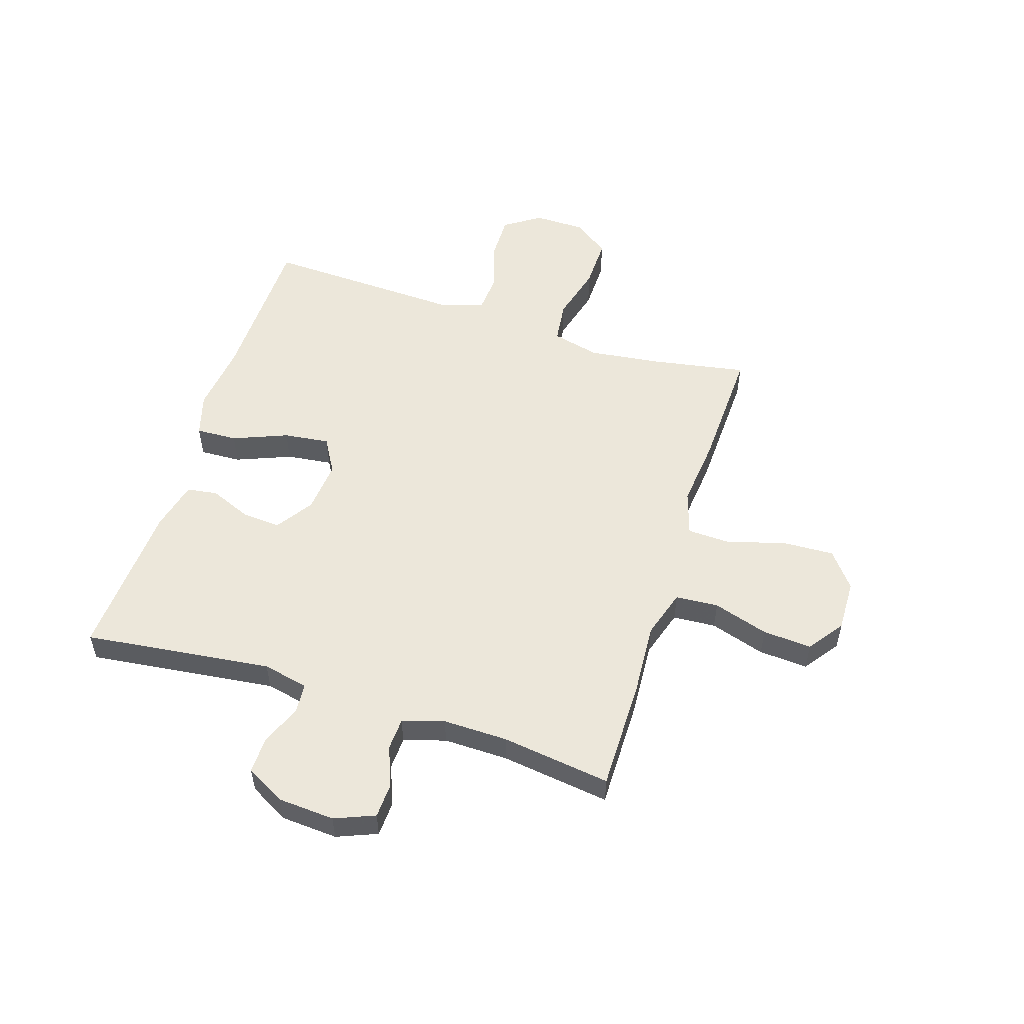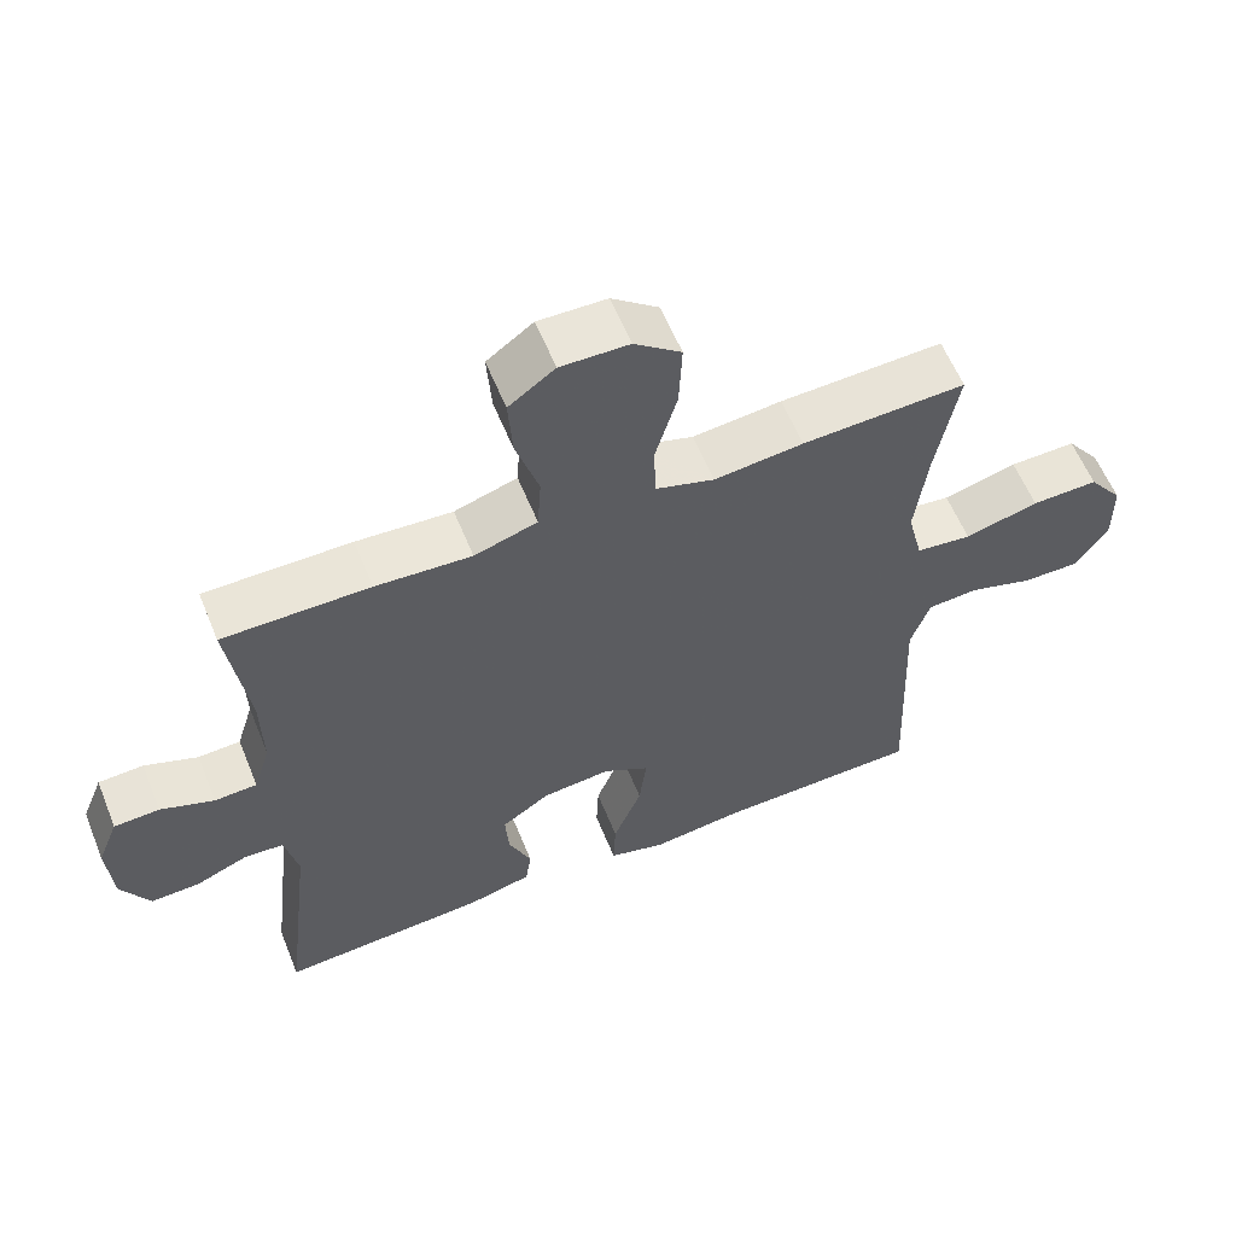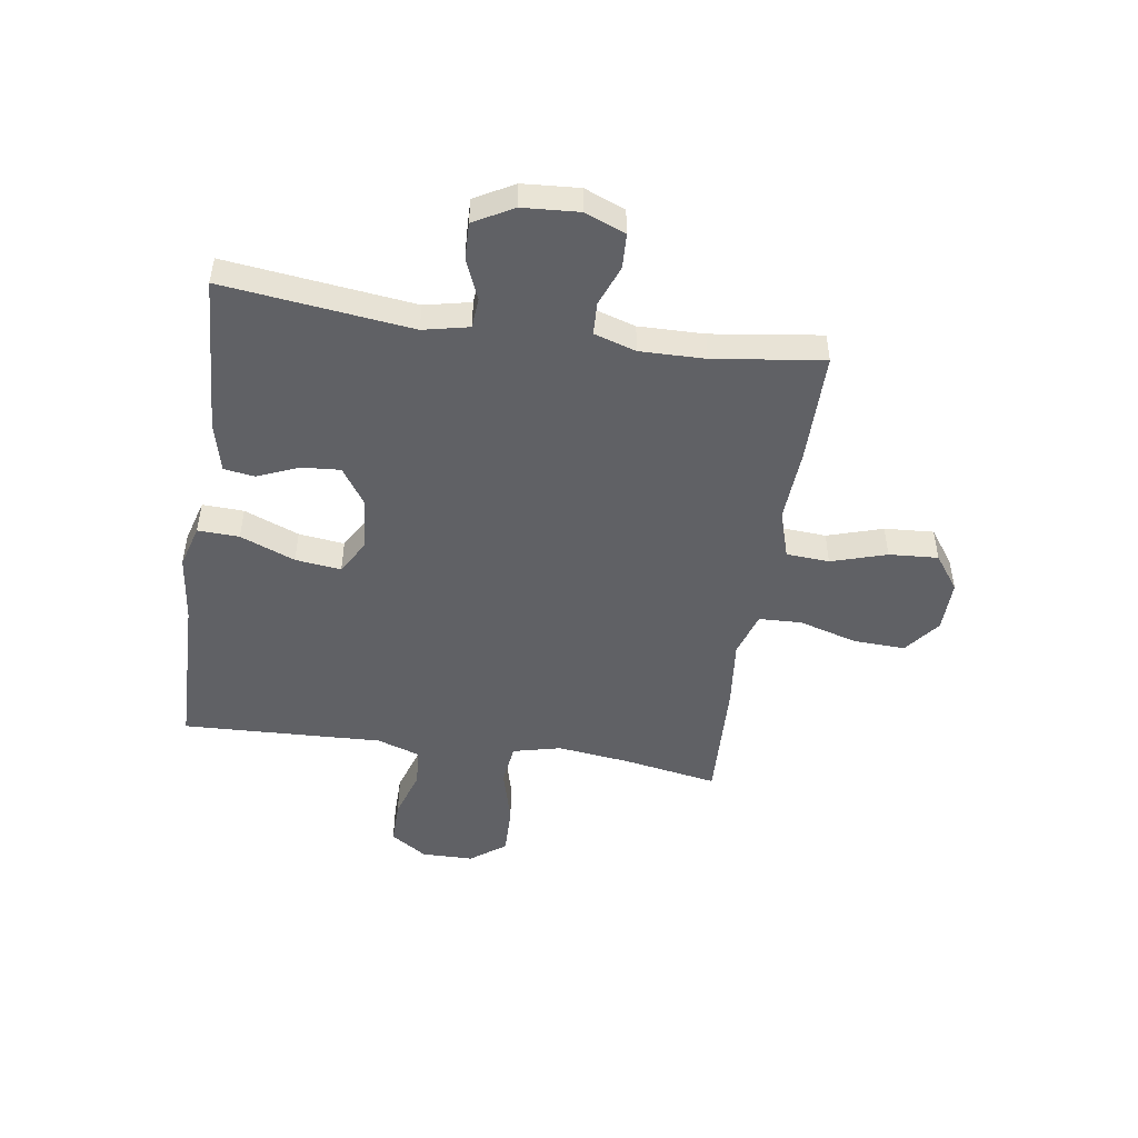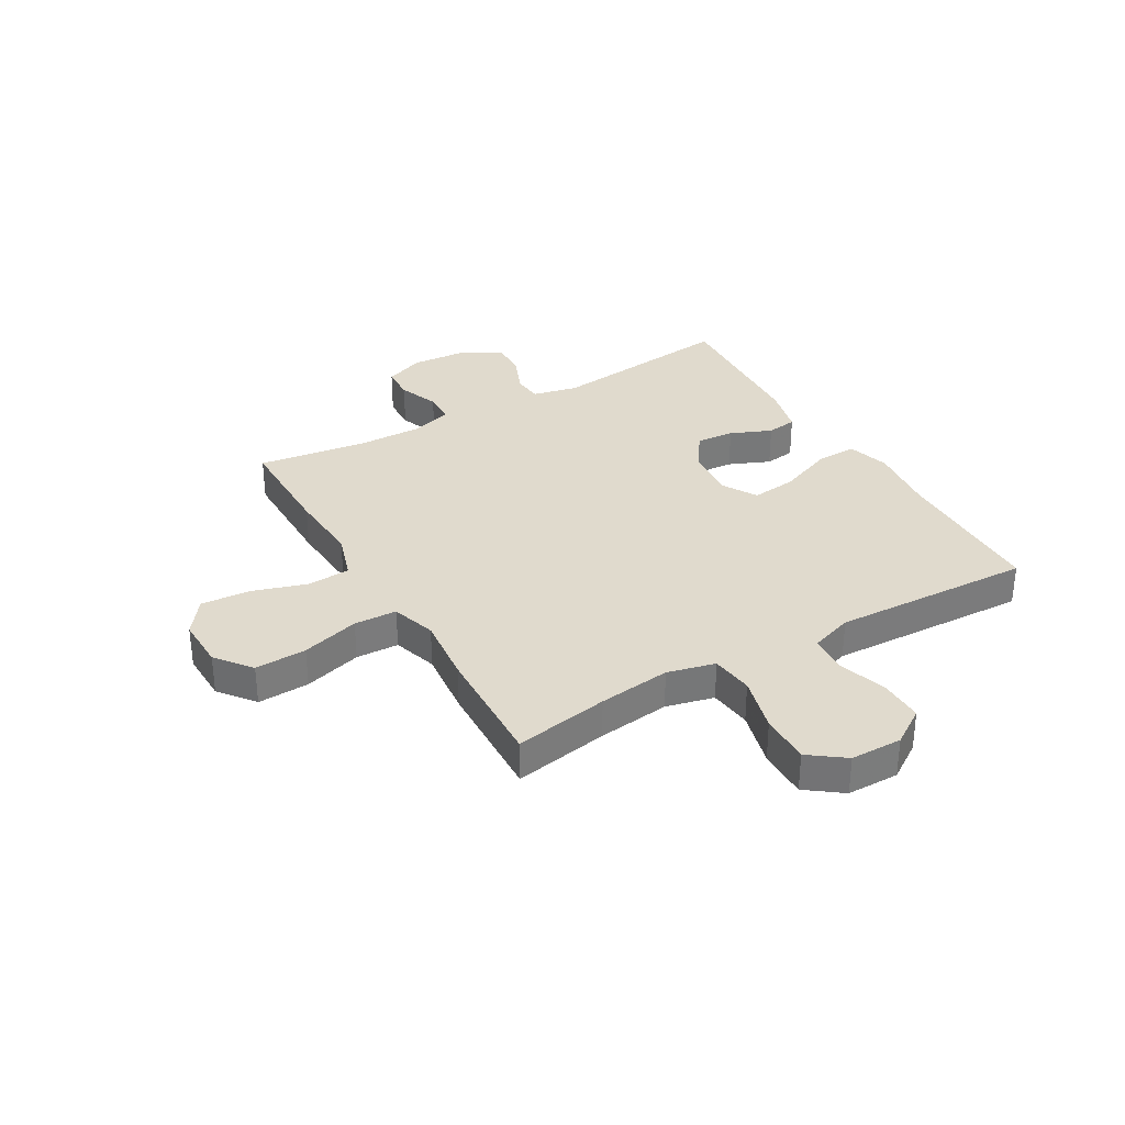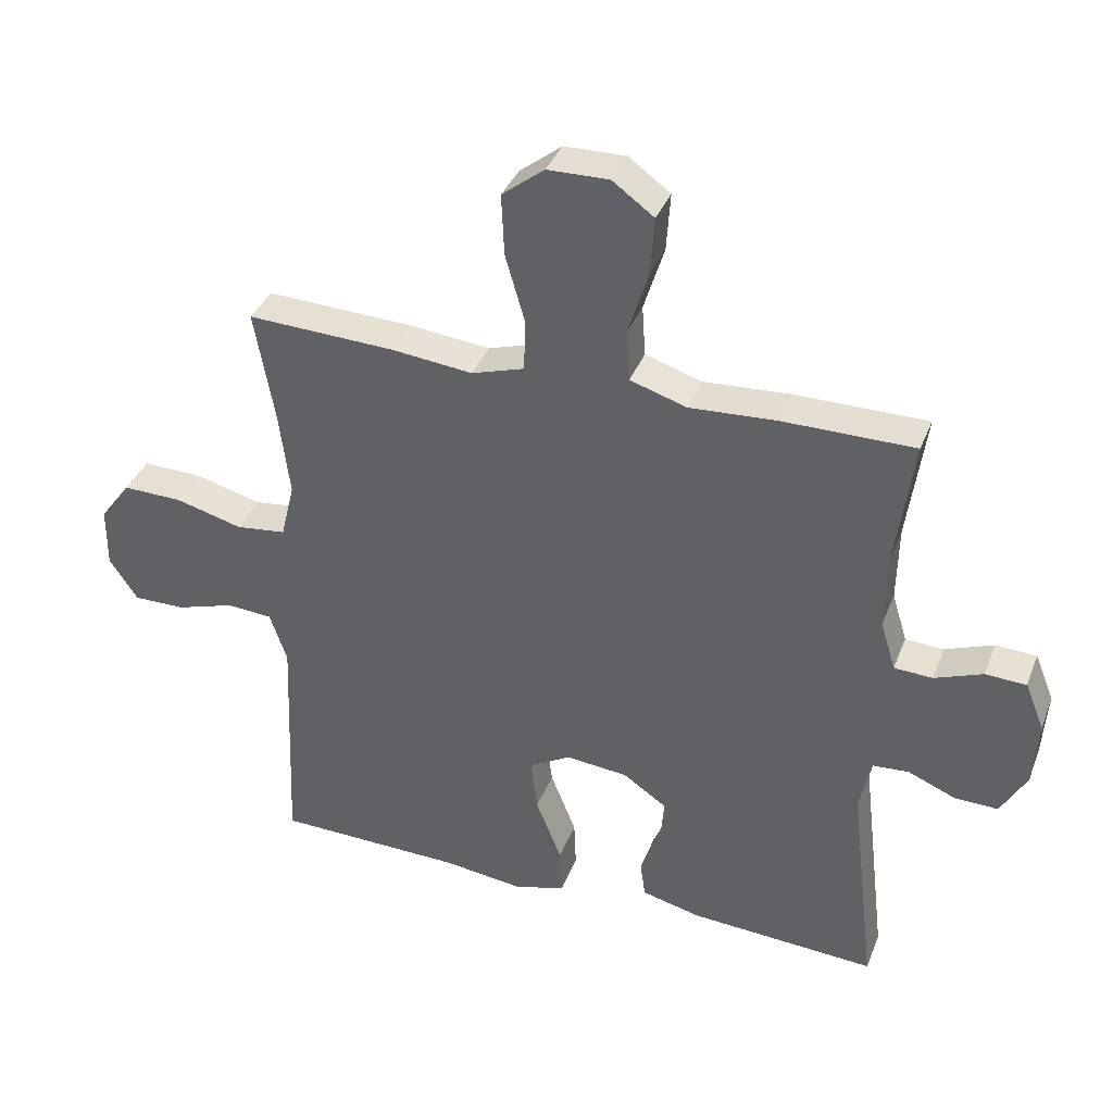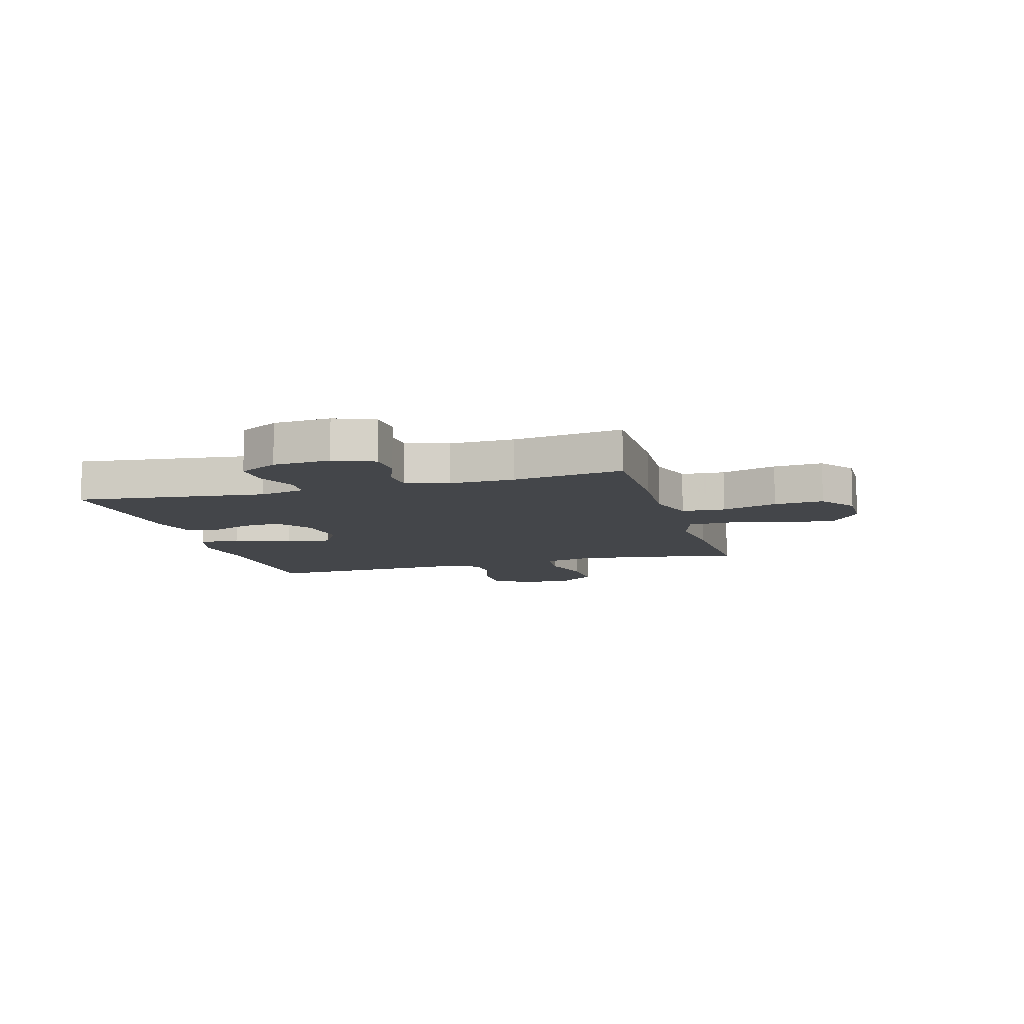
<metadata>
{"format":"obj","ext":"obj","renderer":"f3d","projection":"perspective","resolution":1024,"background":"white","views":[{"elev":53.8,"azim":-72.4,"up":"+Y"},{"elev":59.5,"azim":-22.1,"up":"+Z"},{"elev":-48.8,"azim":-98.6,"up":"+Y"},{"elev":33.1,"azim":59.9,"up":"+Y"},{"elev":37.1,"azim":-160.2,"up":"+Z"},{"elev":-9.7,"azim":-74.0,"up":"+Y"}]}
</metadata>
<code>
v -0.5 0.07 -0.5
v -0.46 0.07 -0.163
v -0.478 0.07 -0.081
v -0.532 0.07 -0.077
v -0.604 0.07 -0.107
v -0.67 0.07 -0.109
v -0.709 0.07 -0.039
v -0.716 0.07 0.063
v -0.687 0.07 0.135
v -0.625 0.07 0.138
v -0.552 0.07 0.11
v -0.494 0.07 0.113
v -0.471 0.07 0.188
v -0.473 0.07 0.304
v -0.5 0.07 0.5
v -0.3 0.07 0.5
v -0.169 0.07 0.492
v -0.083 0.07 0.519
v -0.078 0.07 0.596
v -0.109 0.07 0.695
v -0.115 0.07 0.783
v -0.052 0.07 0.829
v 0.041 0.07 0.827
v 0.105 0.07 0.777
v 0.101 0.07 0.684
v 0.071 0.07 0.58
v 0.074 0.07 0.503
v 0.154 0.07 0.478
v 0.276 0.07 0.491
v 0.5 0.07 0.5
v 0.47 0.07 0.33
v 0.454 0.07 0.2
v 0.475 0.07 0.114
v 0.551 0.07 0.105
v 0.652 0.07 0.132
v 0.743 0.07 0.134
v 0.79 0.07 0.071
v 0.791 0.07 -0.022
v 0.748 0.07 -0.087
v 0.669 0.07 -0.086
v 0.58 0.07 -0.058
v 0.511 0.07 -0.063
v 0.485 0.07 -0.14
v 0.49 0.07 -0.258
v 0.5 0.07 -0.5
v 0.216 0.07 -0.506
v 0.093 0.07 -0.521
v 0.016 0.07 -0.499
v 0.019 0.07 -0.425
v 0.058 0.07 -0.327
v 0.068 0.07 -0.245
v 0.005 0.07 -0.209
v -0.089 0.07 -0.218
v -0.155 0.07 -0.263
v -0.15 0.07 -0.332
v -0.119 0.07 -0.406
v -0.127 0.07 -0.461
v -0.216 0.07 -0.483
v -0.5 0 -0.5
v -0.46 0 -0.163
v -0.478 0 -0.081
v -0.532 0 -0.077
v -0.604 0 -0.107
v -0.67 0 -0.109
v -0.709 0 -0.039
v -0.716 0 0.063
v -0.687 0 0.135
v -0.625 0 0.138
v -0.552 0 0.11
v -0.494 0 0.113
v -0.471 0 0.188
v -0.473 0 0.304
v -0.5 0 0.5
v -0.3 0 0.5
v -0.169 0 0.492
v -0.083 0 0.519
v -0.078 0 0.596
v -0.109 0 0.695
v -0.115 0 0.783
v -0.052 0 0.829
v 0.041 0 0.827
v 0.105 0 0.777
v 0.101 0 0.684
v 0.071 0 0.58
v 0.074 0 0.503
v 0.154 0 0.478
v 0.276 0 0.491
v 0.5 0 0.5
v 0.47 0 0.33
v 0.454 0 0.2
v 0.475 0 0.114
v 0.551 0 0.105
v 0.652 0 0.132
v 0.743 0 0.134
v 0.79 0 0.071
v 0.791 0 -0.022
v 0.748 0 -0.087
v 0.669 0 -0.086
v 0.58 0 -0.058
v 0.511 0 -0.063
v 0.485 0 -0.14
v 0.49 0 -0.258
v 0.5 0 -0.5
v 0.216 0 -0.506
v 0.093 0 -0.521
v 0.016 0 -0.499
v 0.019 0 -0.425
v 0.058 0 -0.327
v 0.068 0 -0.245
v 0.005 0 -0.209
v -0.089 0 -0.218
v -0.155 0 -0.263
v -0.15 0 -0.332
v -0.119 0 -0.406
v -0.127 0 -0.461
v -0.216 0 -0.483
f 55 56 57 58
f 54 55 58 1
f 47 48 49 50
f 46 47 50 51
f 43 44 45 46
f 42 43 46 51
f 38 39 40 41
f 38 41 42
f 37 38 42
f 34 35 36 37
f 33 34 37 42
f 32 33 42 51
f 28 29 30 31
f 27 28 31 32
f 23 24 25 26
f 23 26 27
f 22 23 27
f 19 20 21 22
f 18 19 22 27
f 17 18 27 32
f 14 15 16 17
f 13 14 17 32
f 8 9 10 11
f 8 11 12
f 7 8 12
f 4 5 6 7
f 3 4 7 12
f 2 3 12 13
f 54 1 2
f 53 54 2 13
f 52 53 13 32
f 32 51 52
f 116 115 114 113
f 59 116 113 112
f 108 107 106 105
f 109 108 105 104
f 104 103 102 101
f 109 104 101 100
f 99 98 97 96
f 100 99 96
f 100 96 95
f 95 94 93 92
f 100 95 92 91
f 109 100 91 90
f 89 88 87 86
f 90 89 86 85
f 84 83 82 81
f 85 84 81
f 85 81 80
f 80 79 78 77
f 85 80 77 76
f 90 85 76 75
f 75 74 73 72
f 90 75 72 71
f 69 68 67 66
f 70 69 66
f 70 66 65
f 65 64 63 62
f 70 65 62 61
f 71 70 61 60
f 60 59 112
f 71 60 112 111
f 90 71 111 110
f 110 109 90
f 1 59 60 2
f 2 60 61 3
f 3 61 62 4
f 4 62 63 5
f 5 63 64 6
f 6 64 65 7
f 7 65 66 8
f 8 66 67 9
f 9 67 68 10
f 10 68 69 11
f 11 69 70 12
f 12 70 71 13
f 13 71 72 14
f 14 72 73 15
f 15 73 74 16
f 16 74 75 17
f 17 75 76 18
f 18 76 77 19
f 19 77 78 20
f 20 78 79 21
f 21 79 80 22
f 22 80 81 23
f 23 81 82 24
f 24 82 83 25
f 25 83 84 26
f 26 84 85 27
f 27 85 86 28
f 28 86 87 29
f 29 87 88 30
f 30 88 89 31
f 31 89 90 32
f 32 90 91 33
f 33 91 92 34
f 34 92 93 35
f 35 93 94 36
f 36 94 95 37
f 37 95 96 38
f 38 96 97 39
f 39 97 98 40
f 40 98 99 41
f 41 99 100 42
f 42 100 101 43
f 43 101 102 44
f 44 102 103 45
f 45 103 104 46
f 46 104 105 47
f 47 105 106 48
f 48 106 107 49
f 49 107 108 50
f 50 108 109 51
f 51 109 110 52
f 52 110 111 53
f 53 111 112 54
f 54 112 113 55
f 55 113 114 56
f 56 114 115 57
f 57 115 116 58
f 58 116 59 1

</code>
